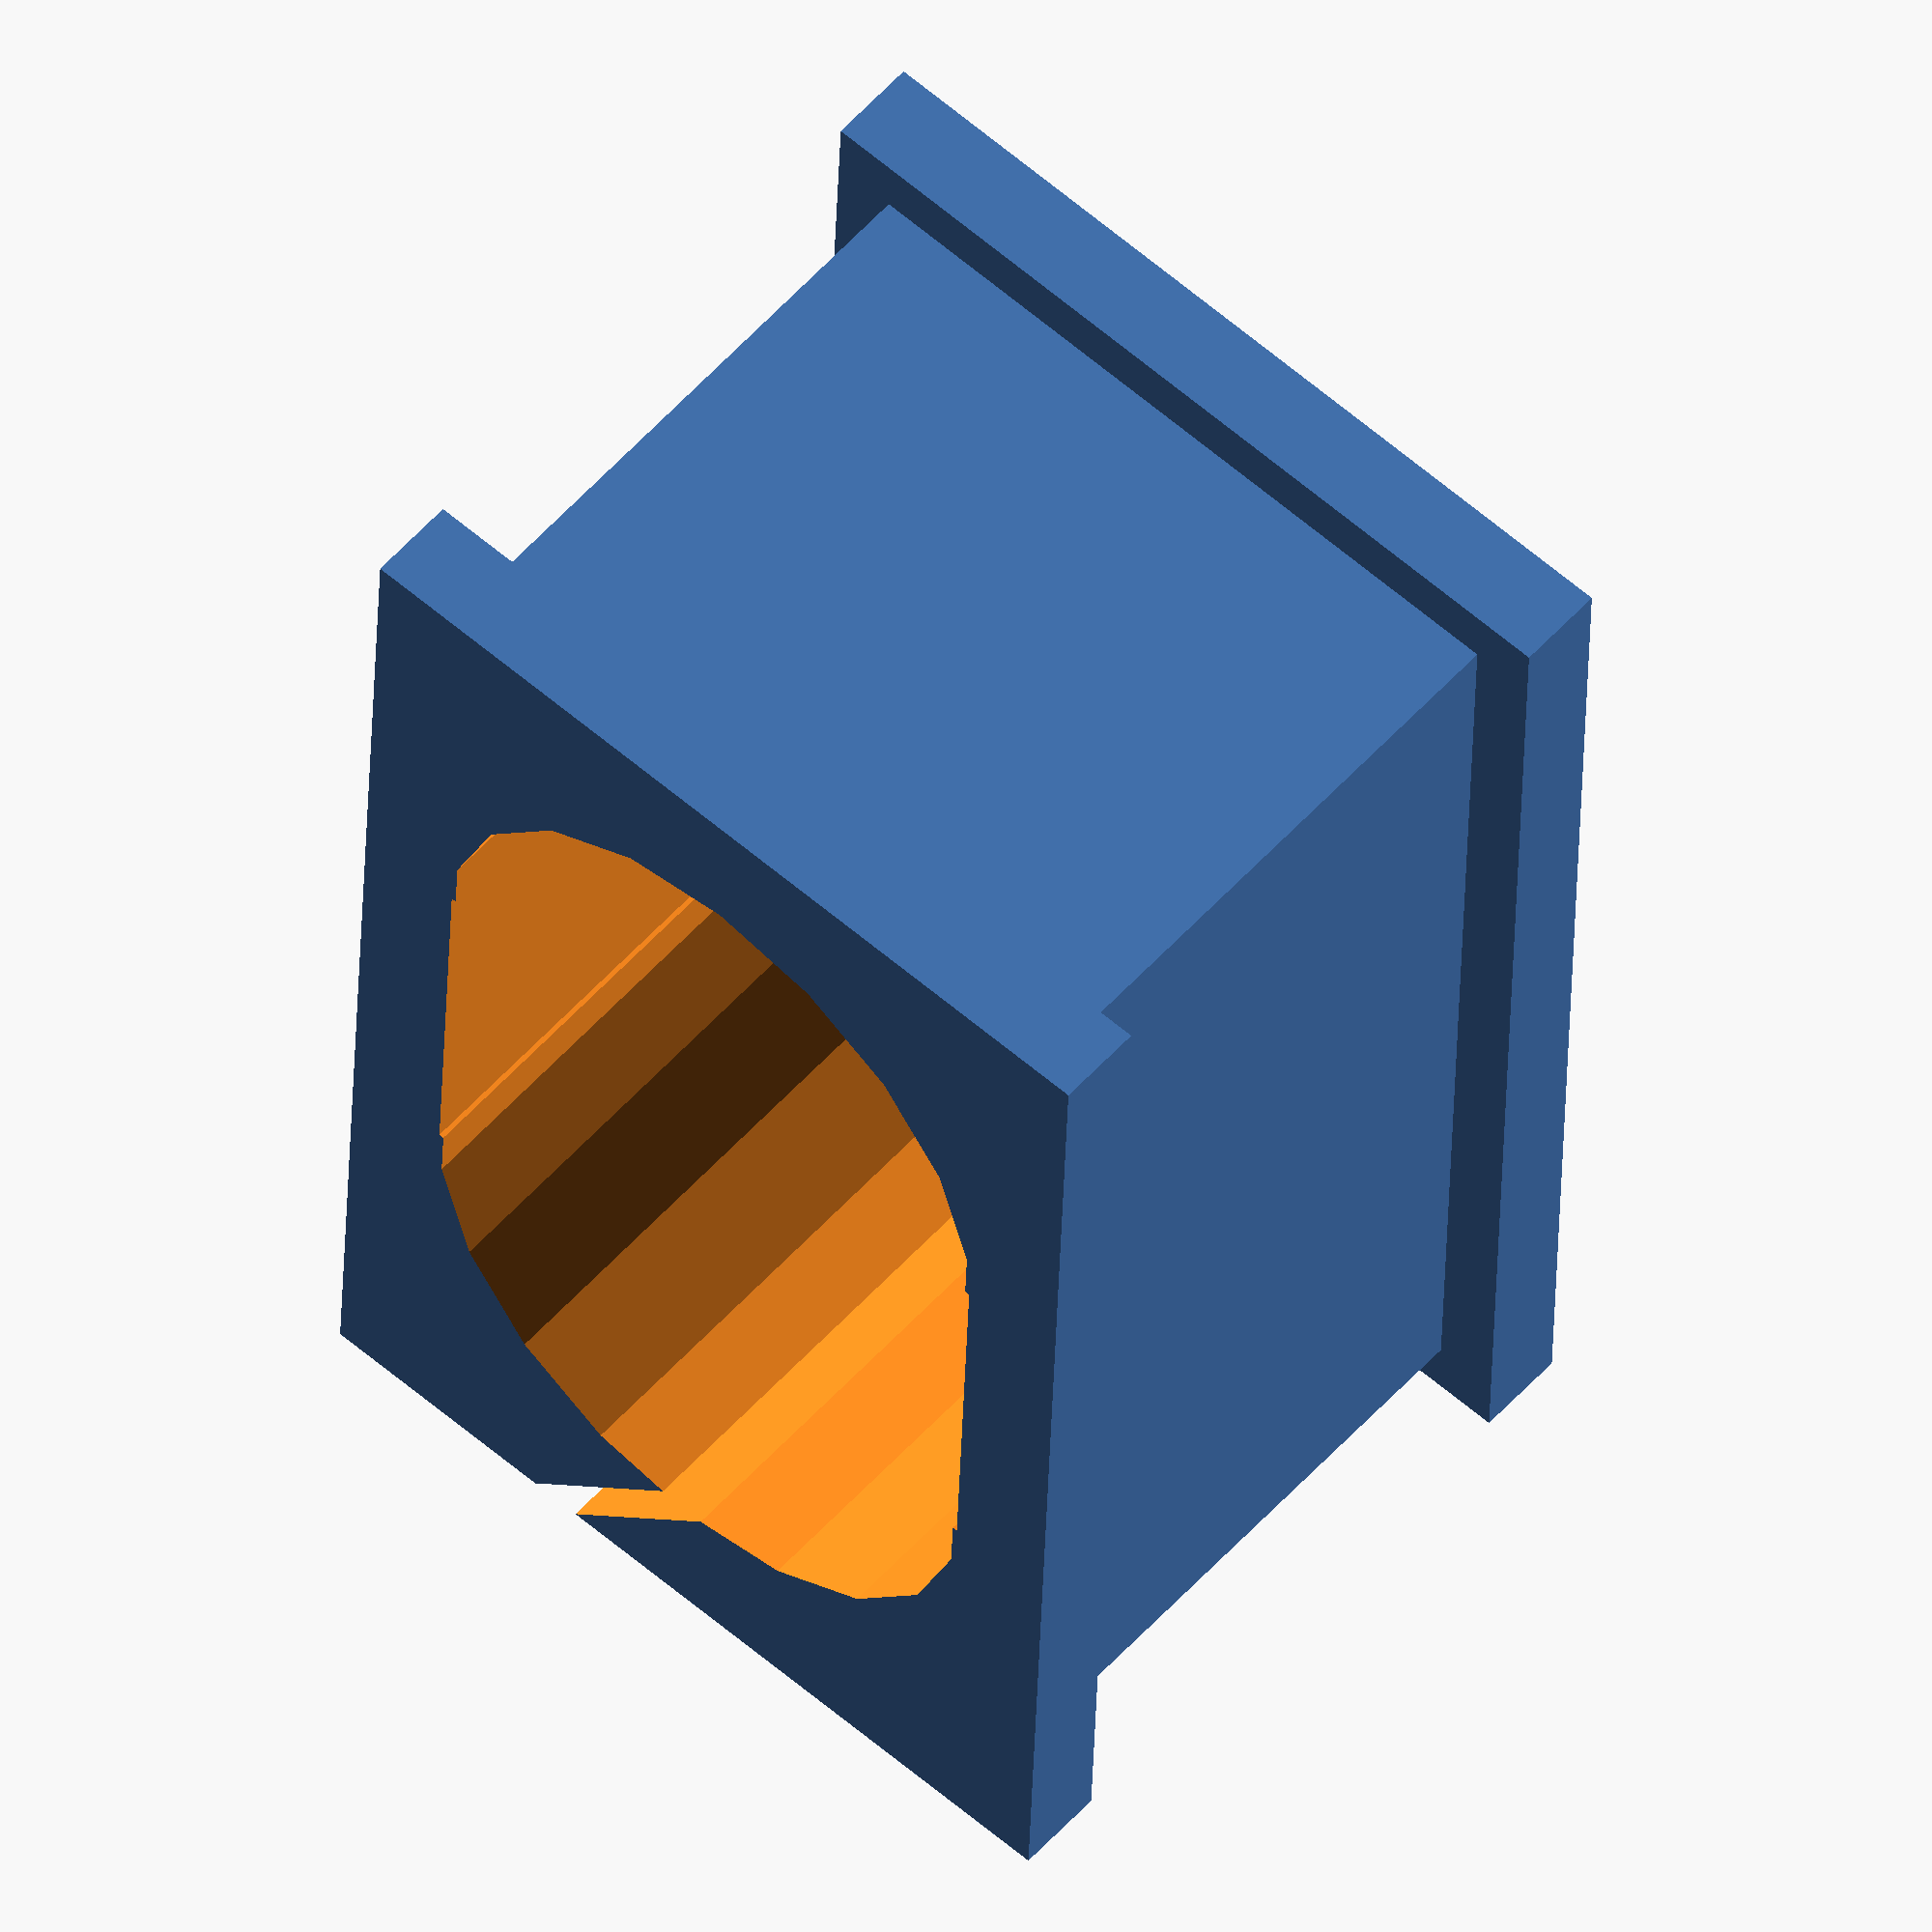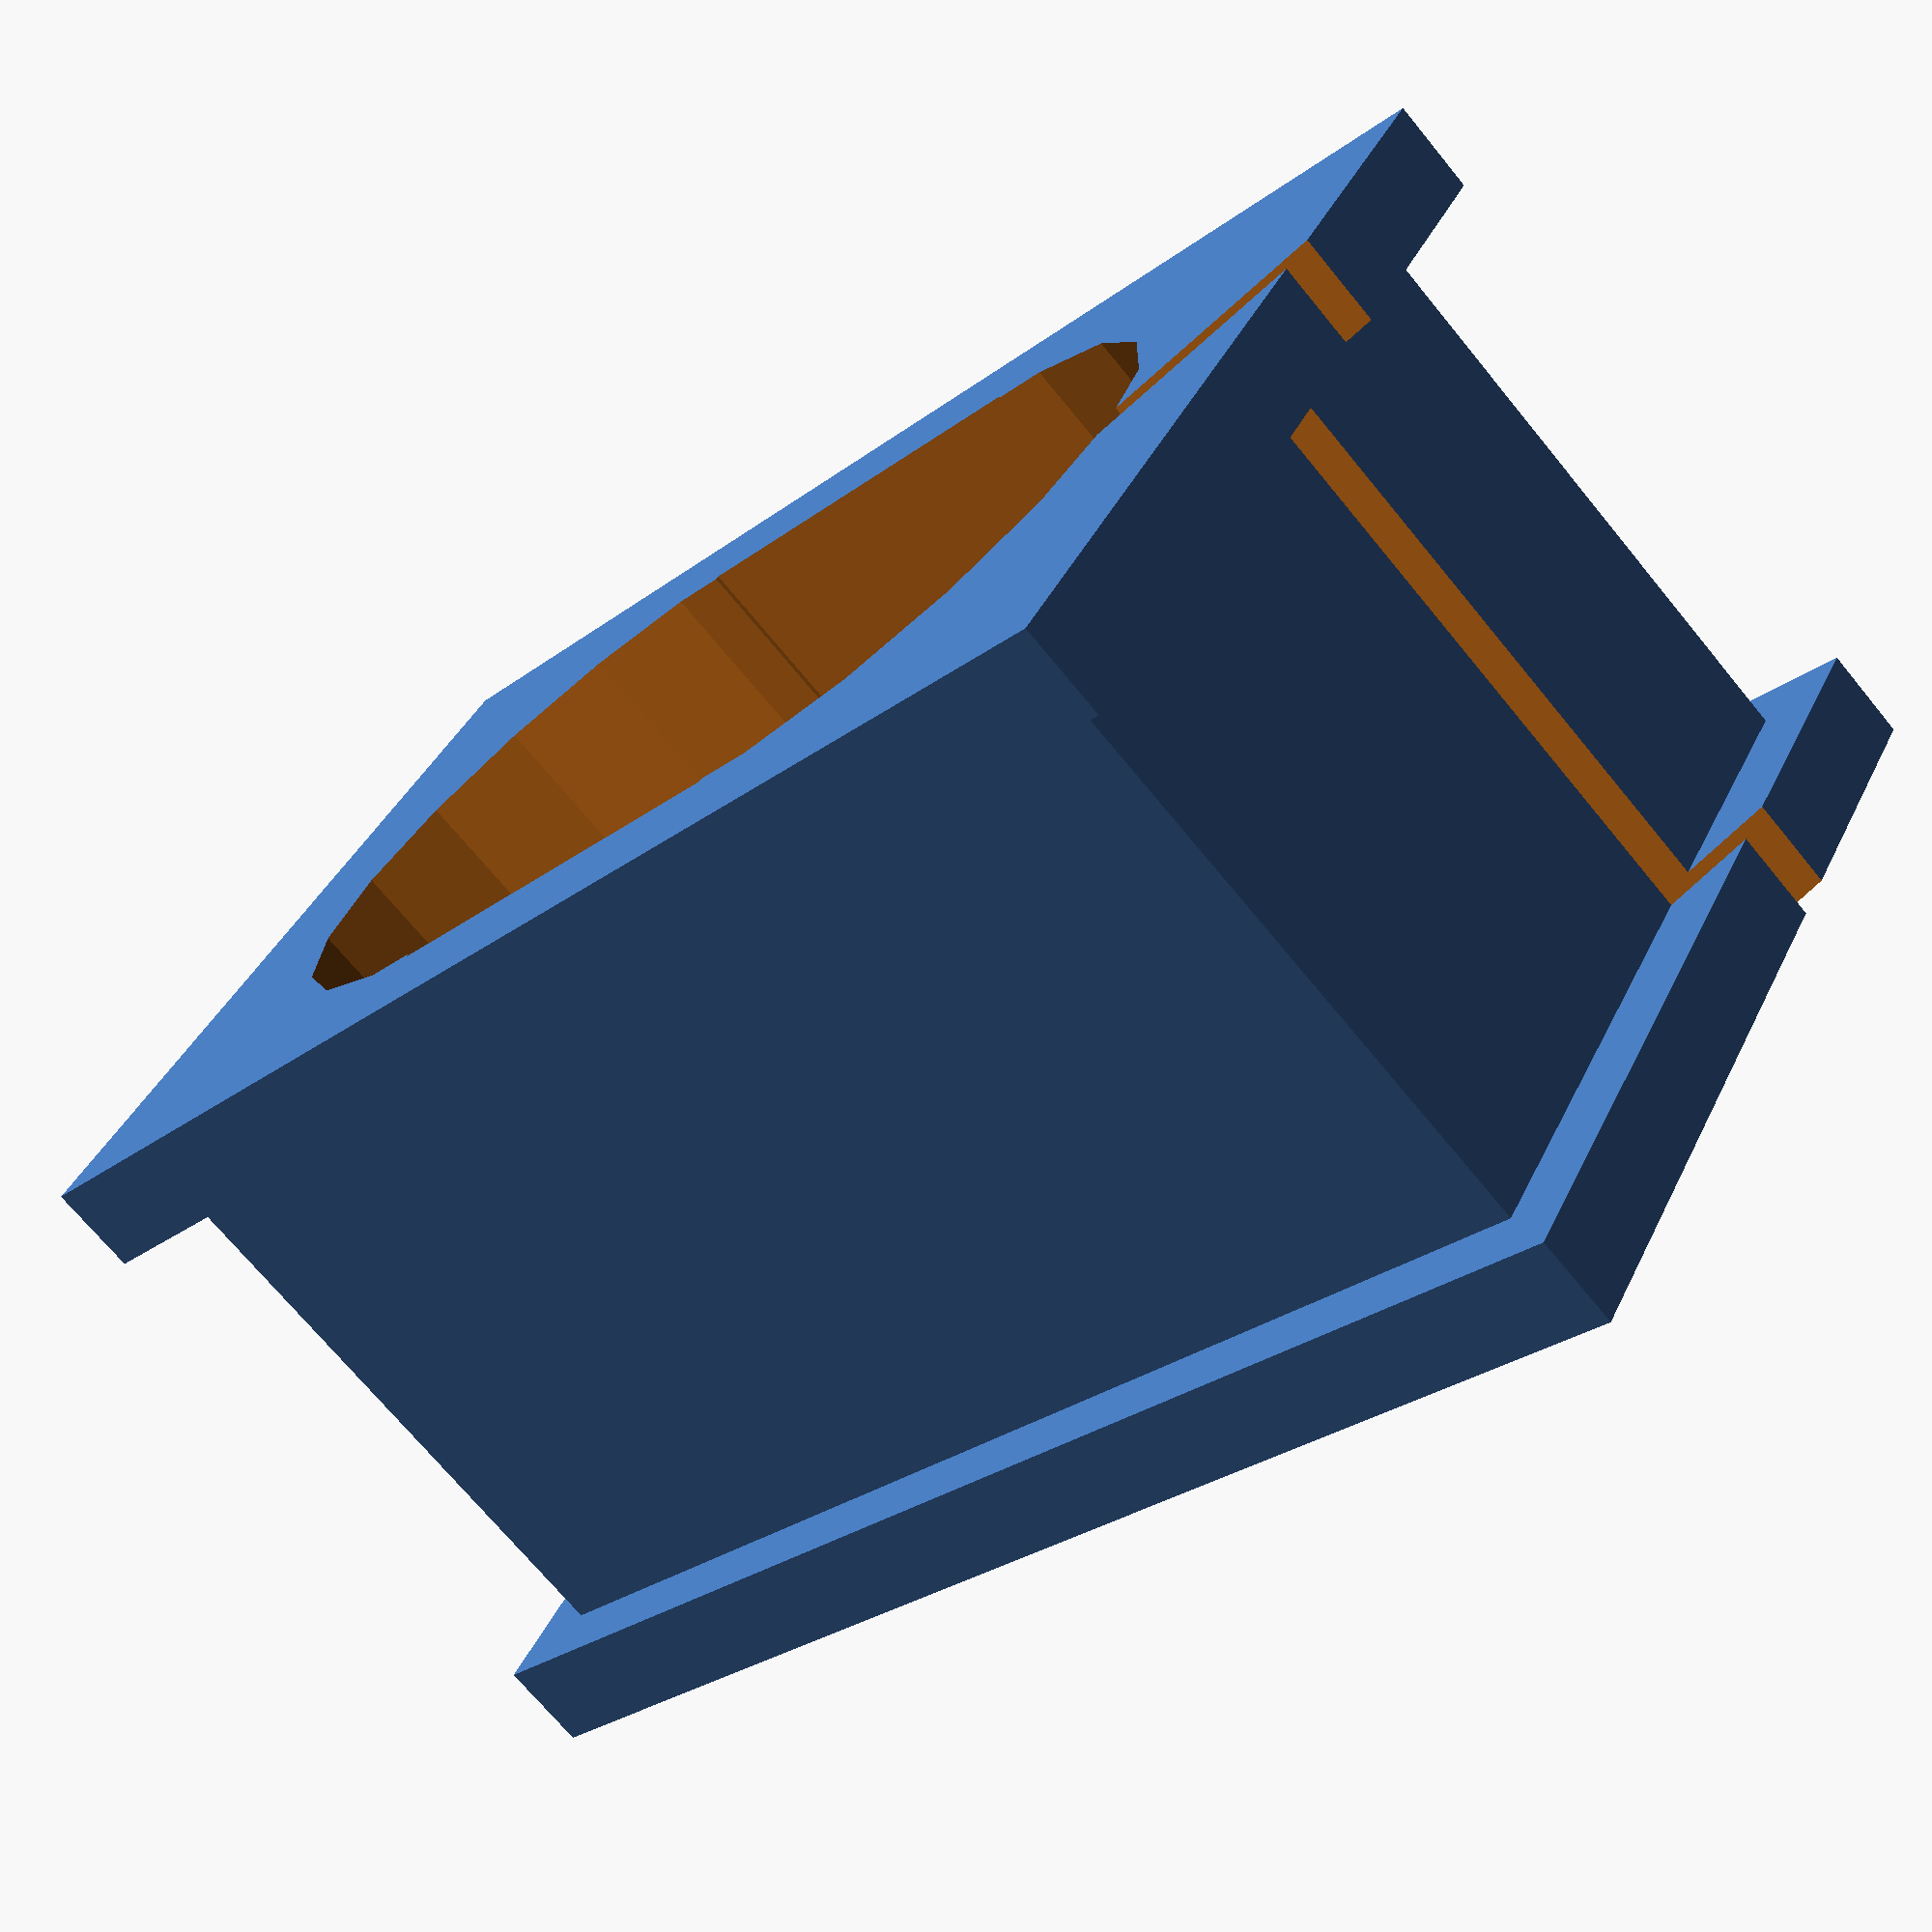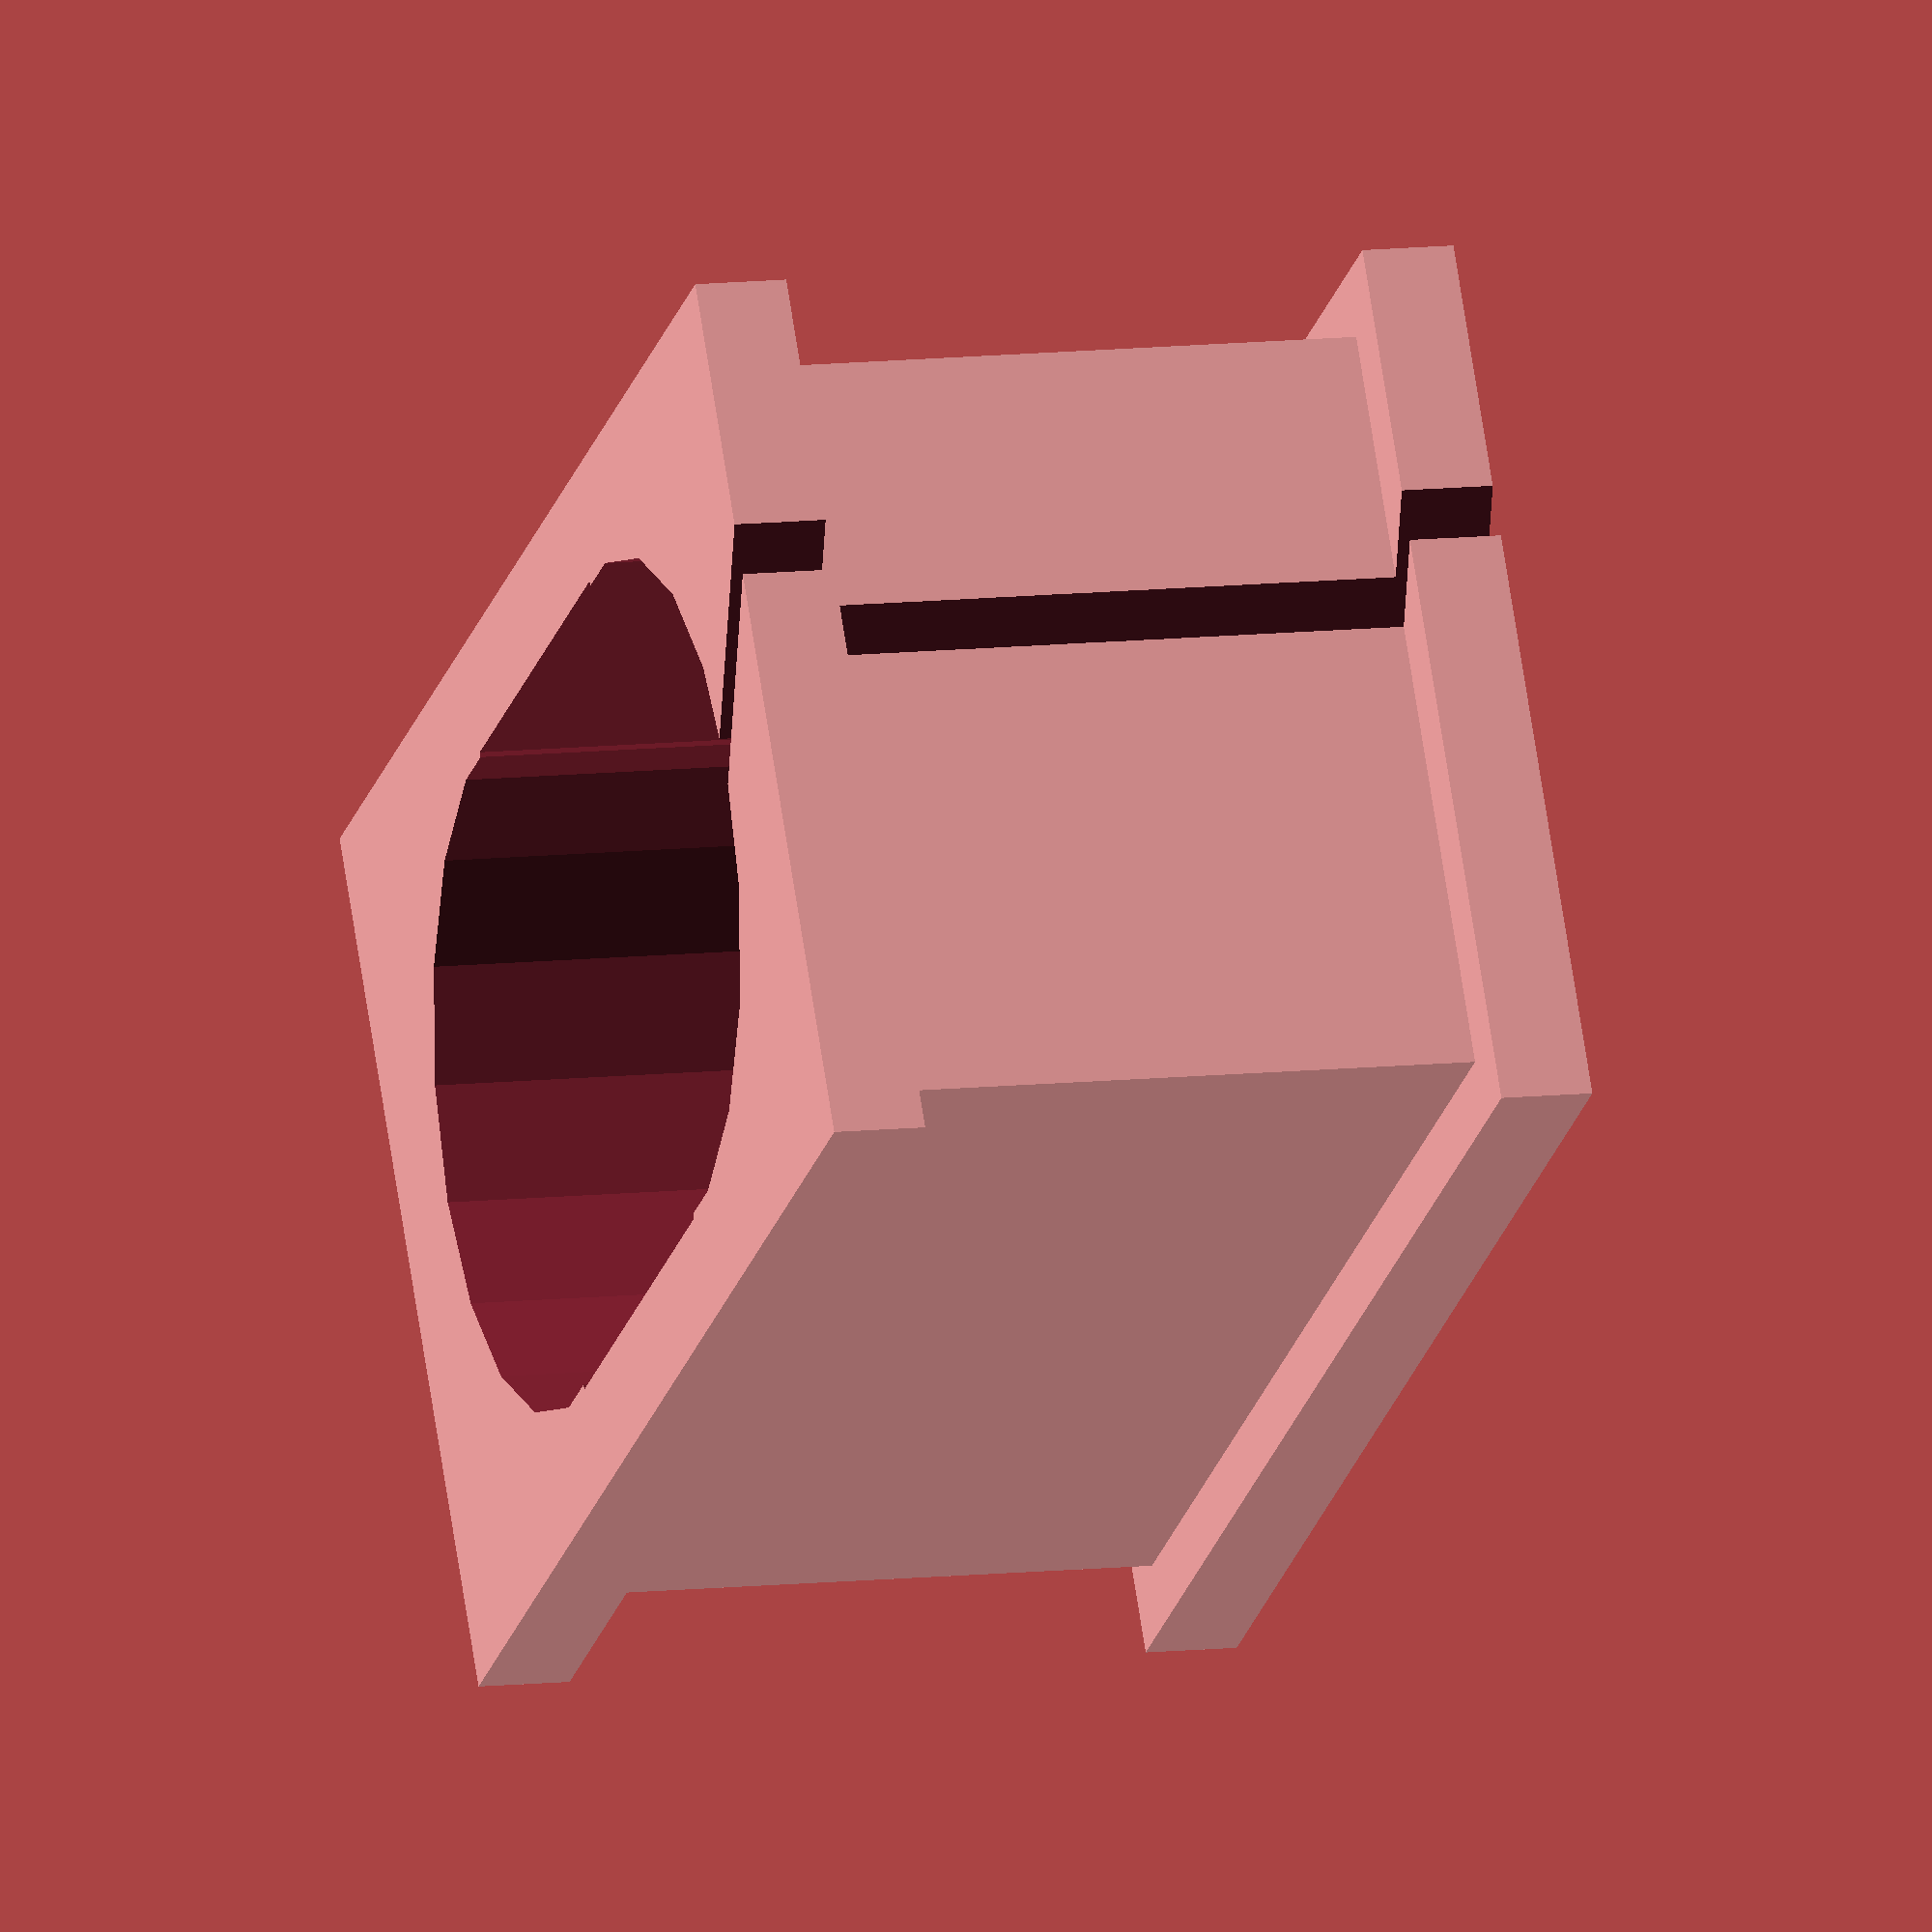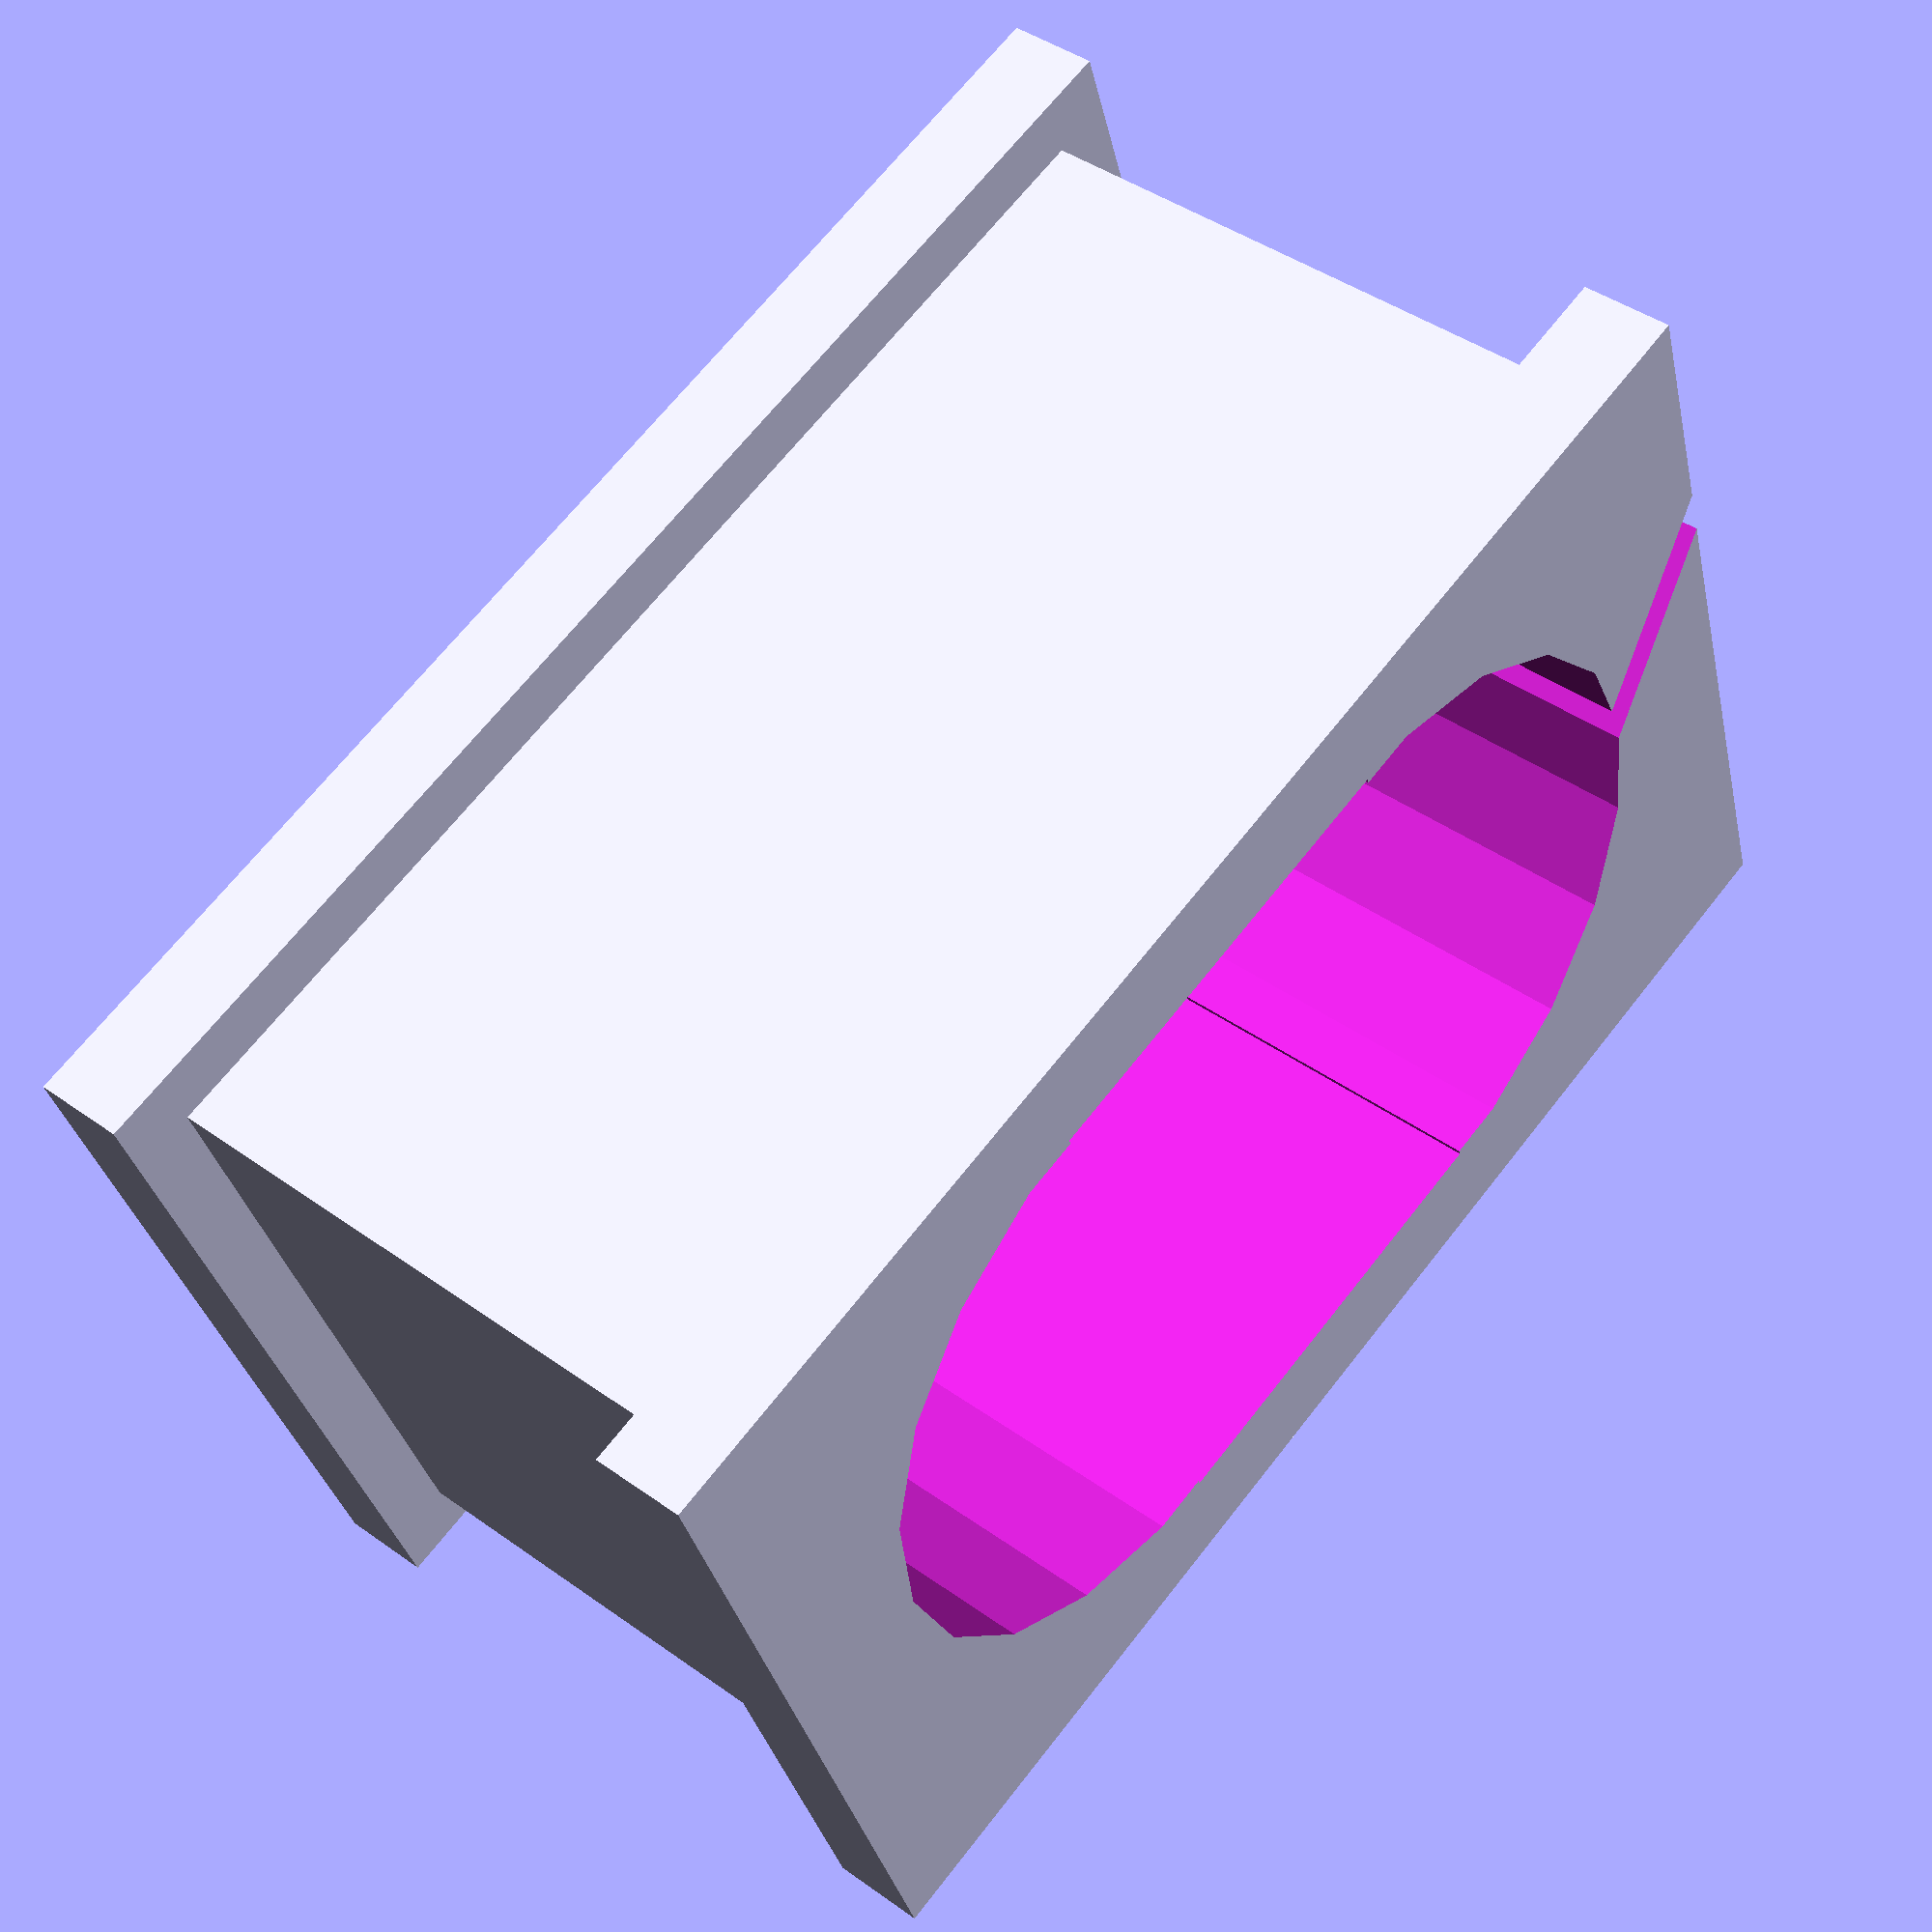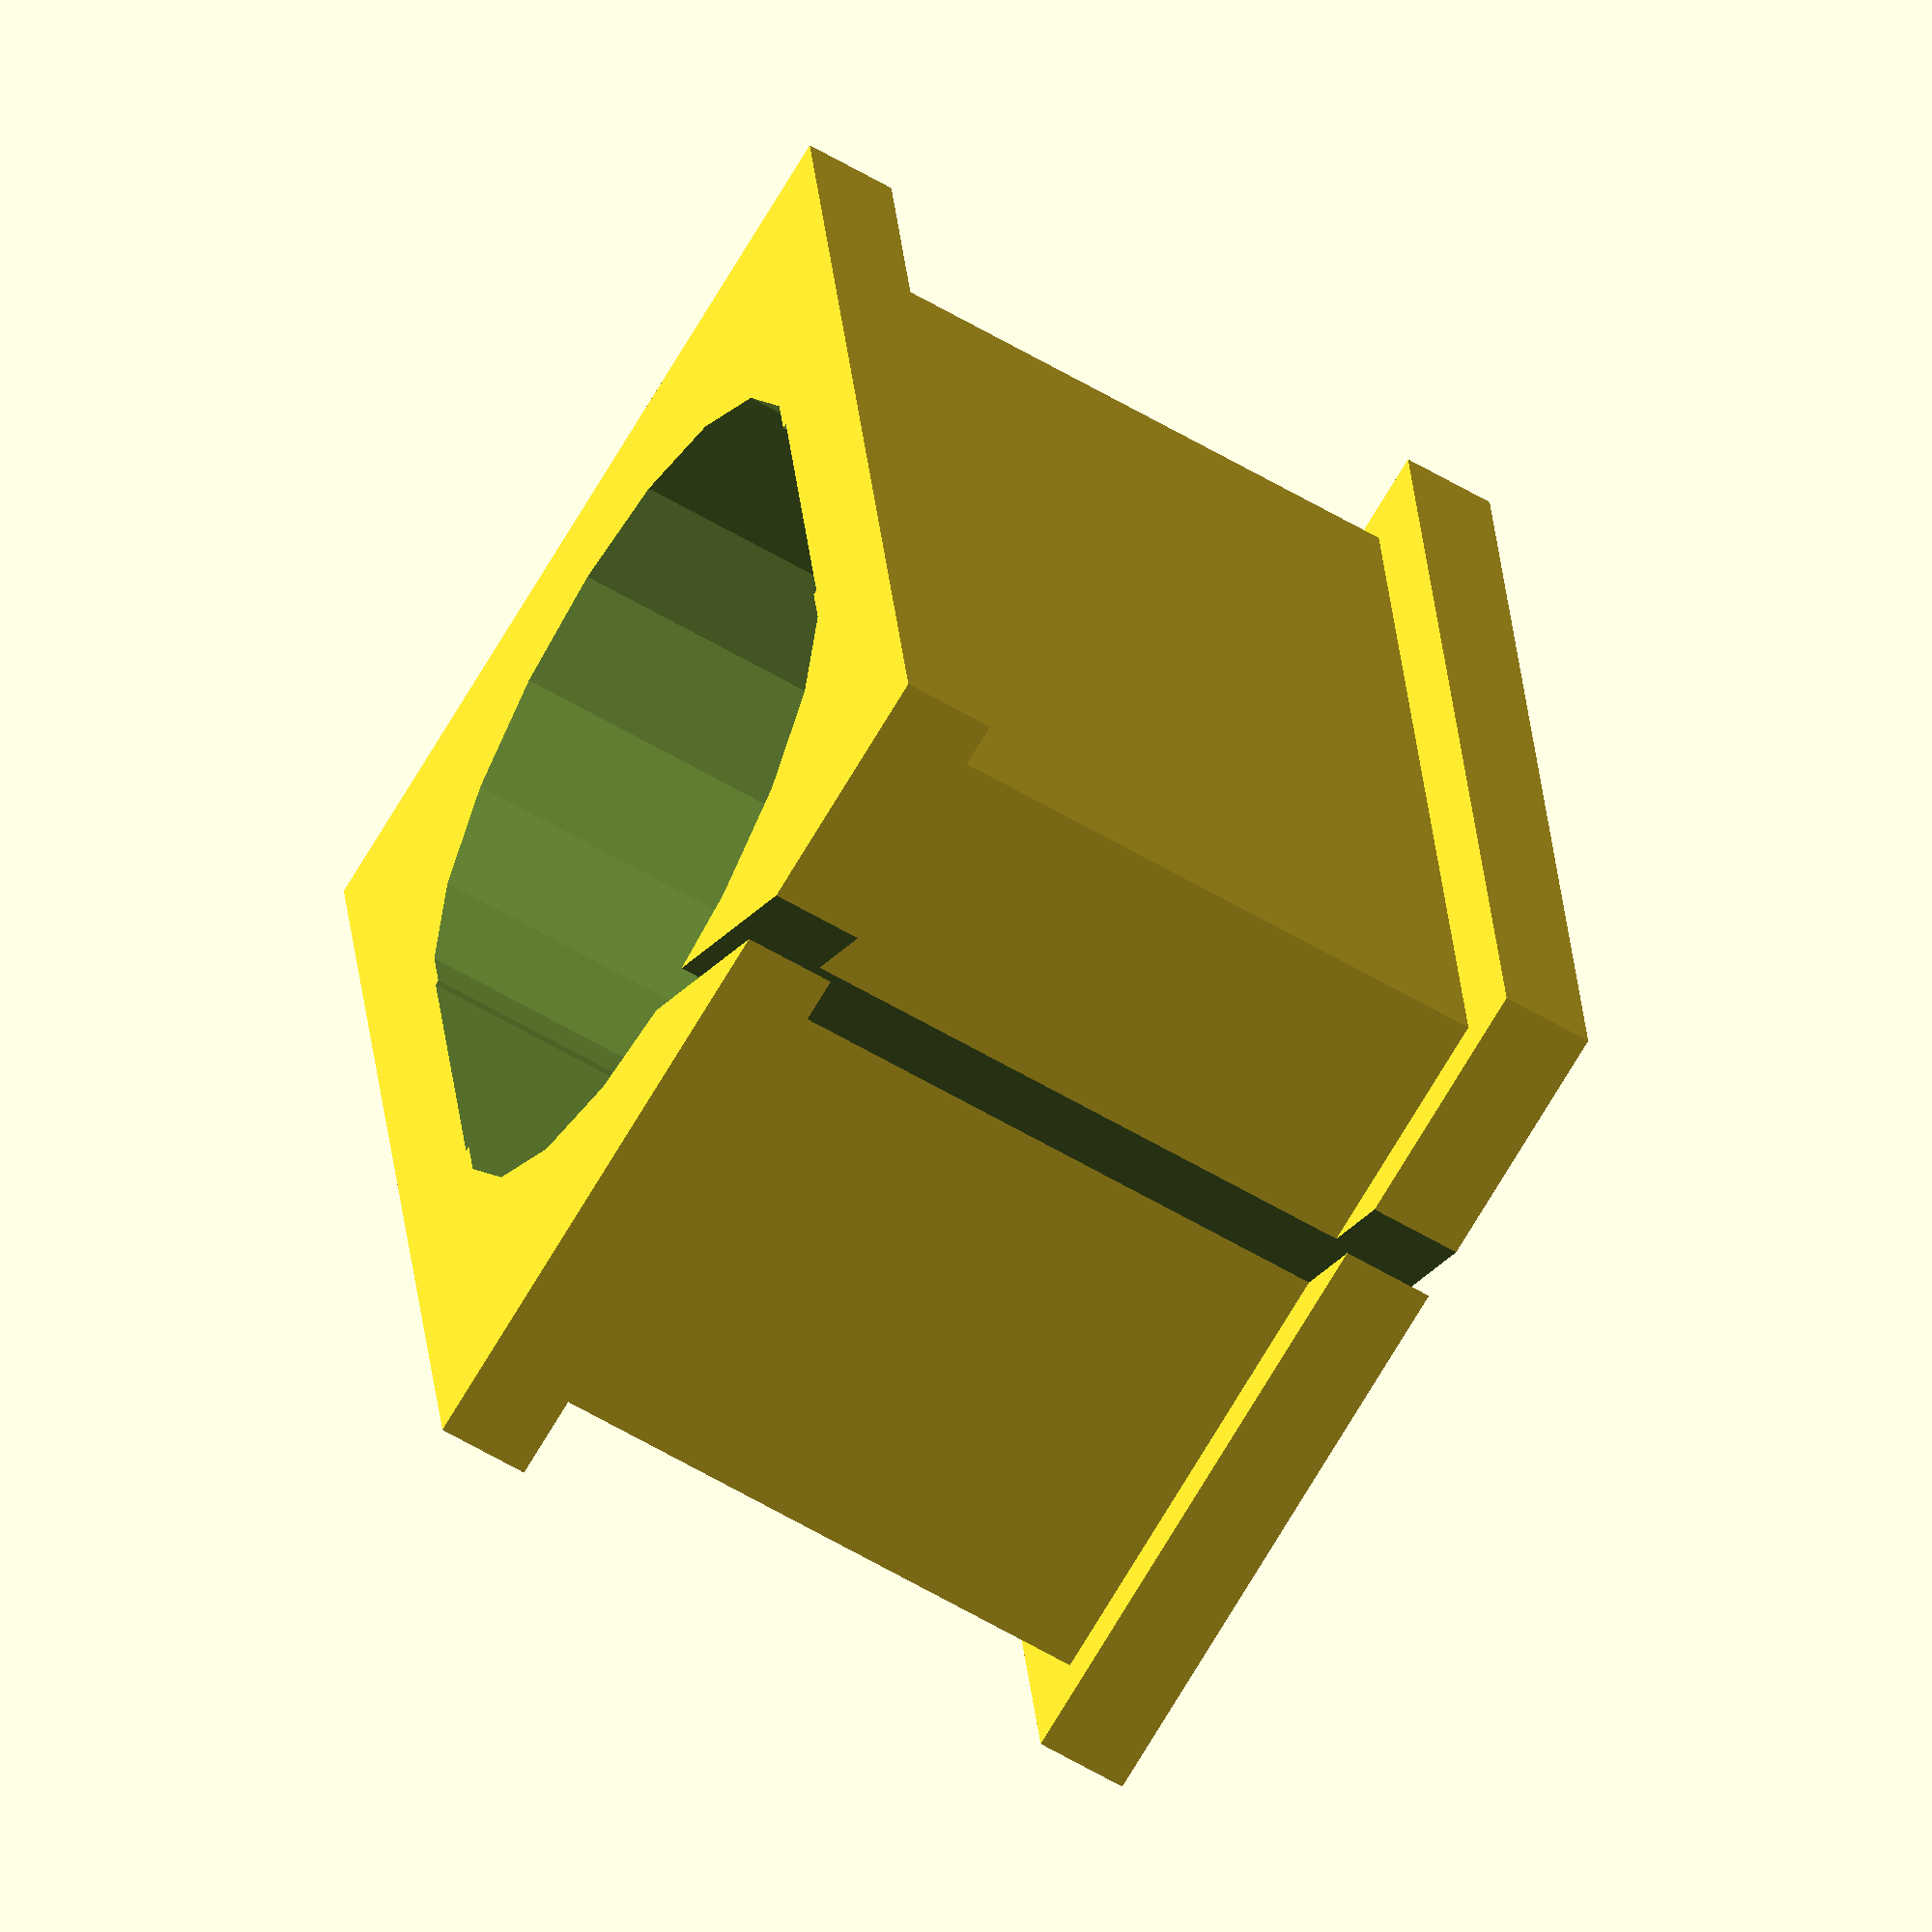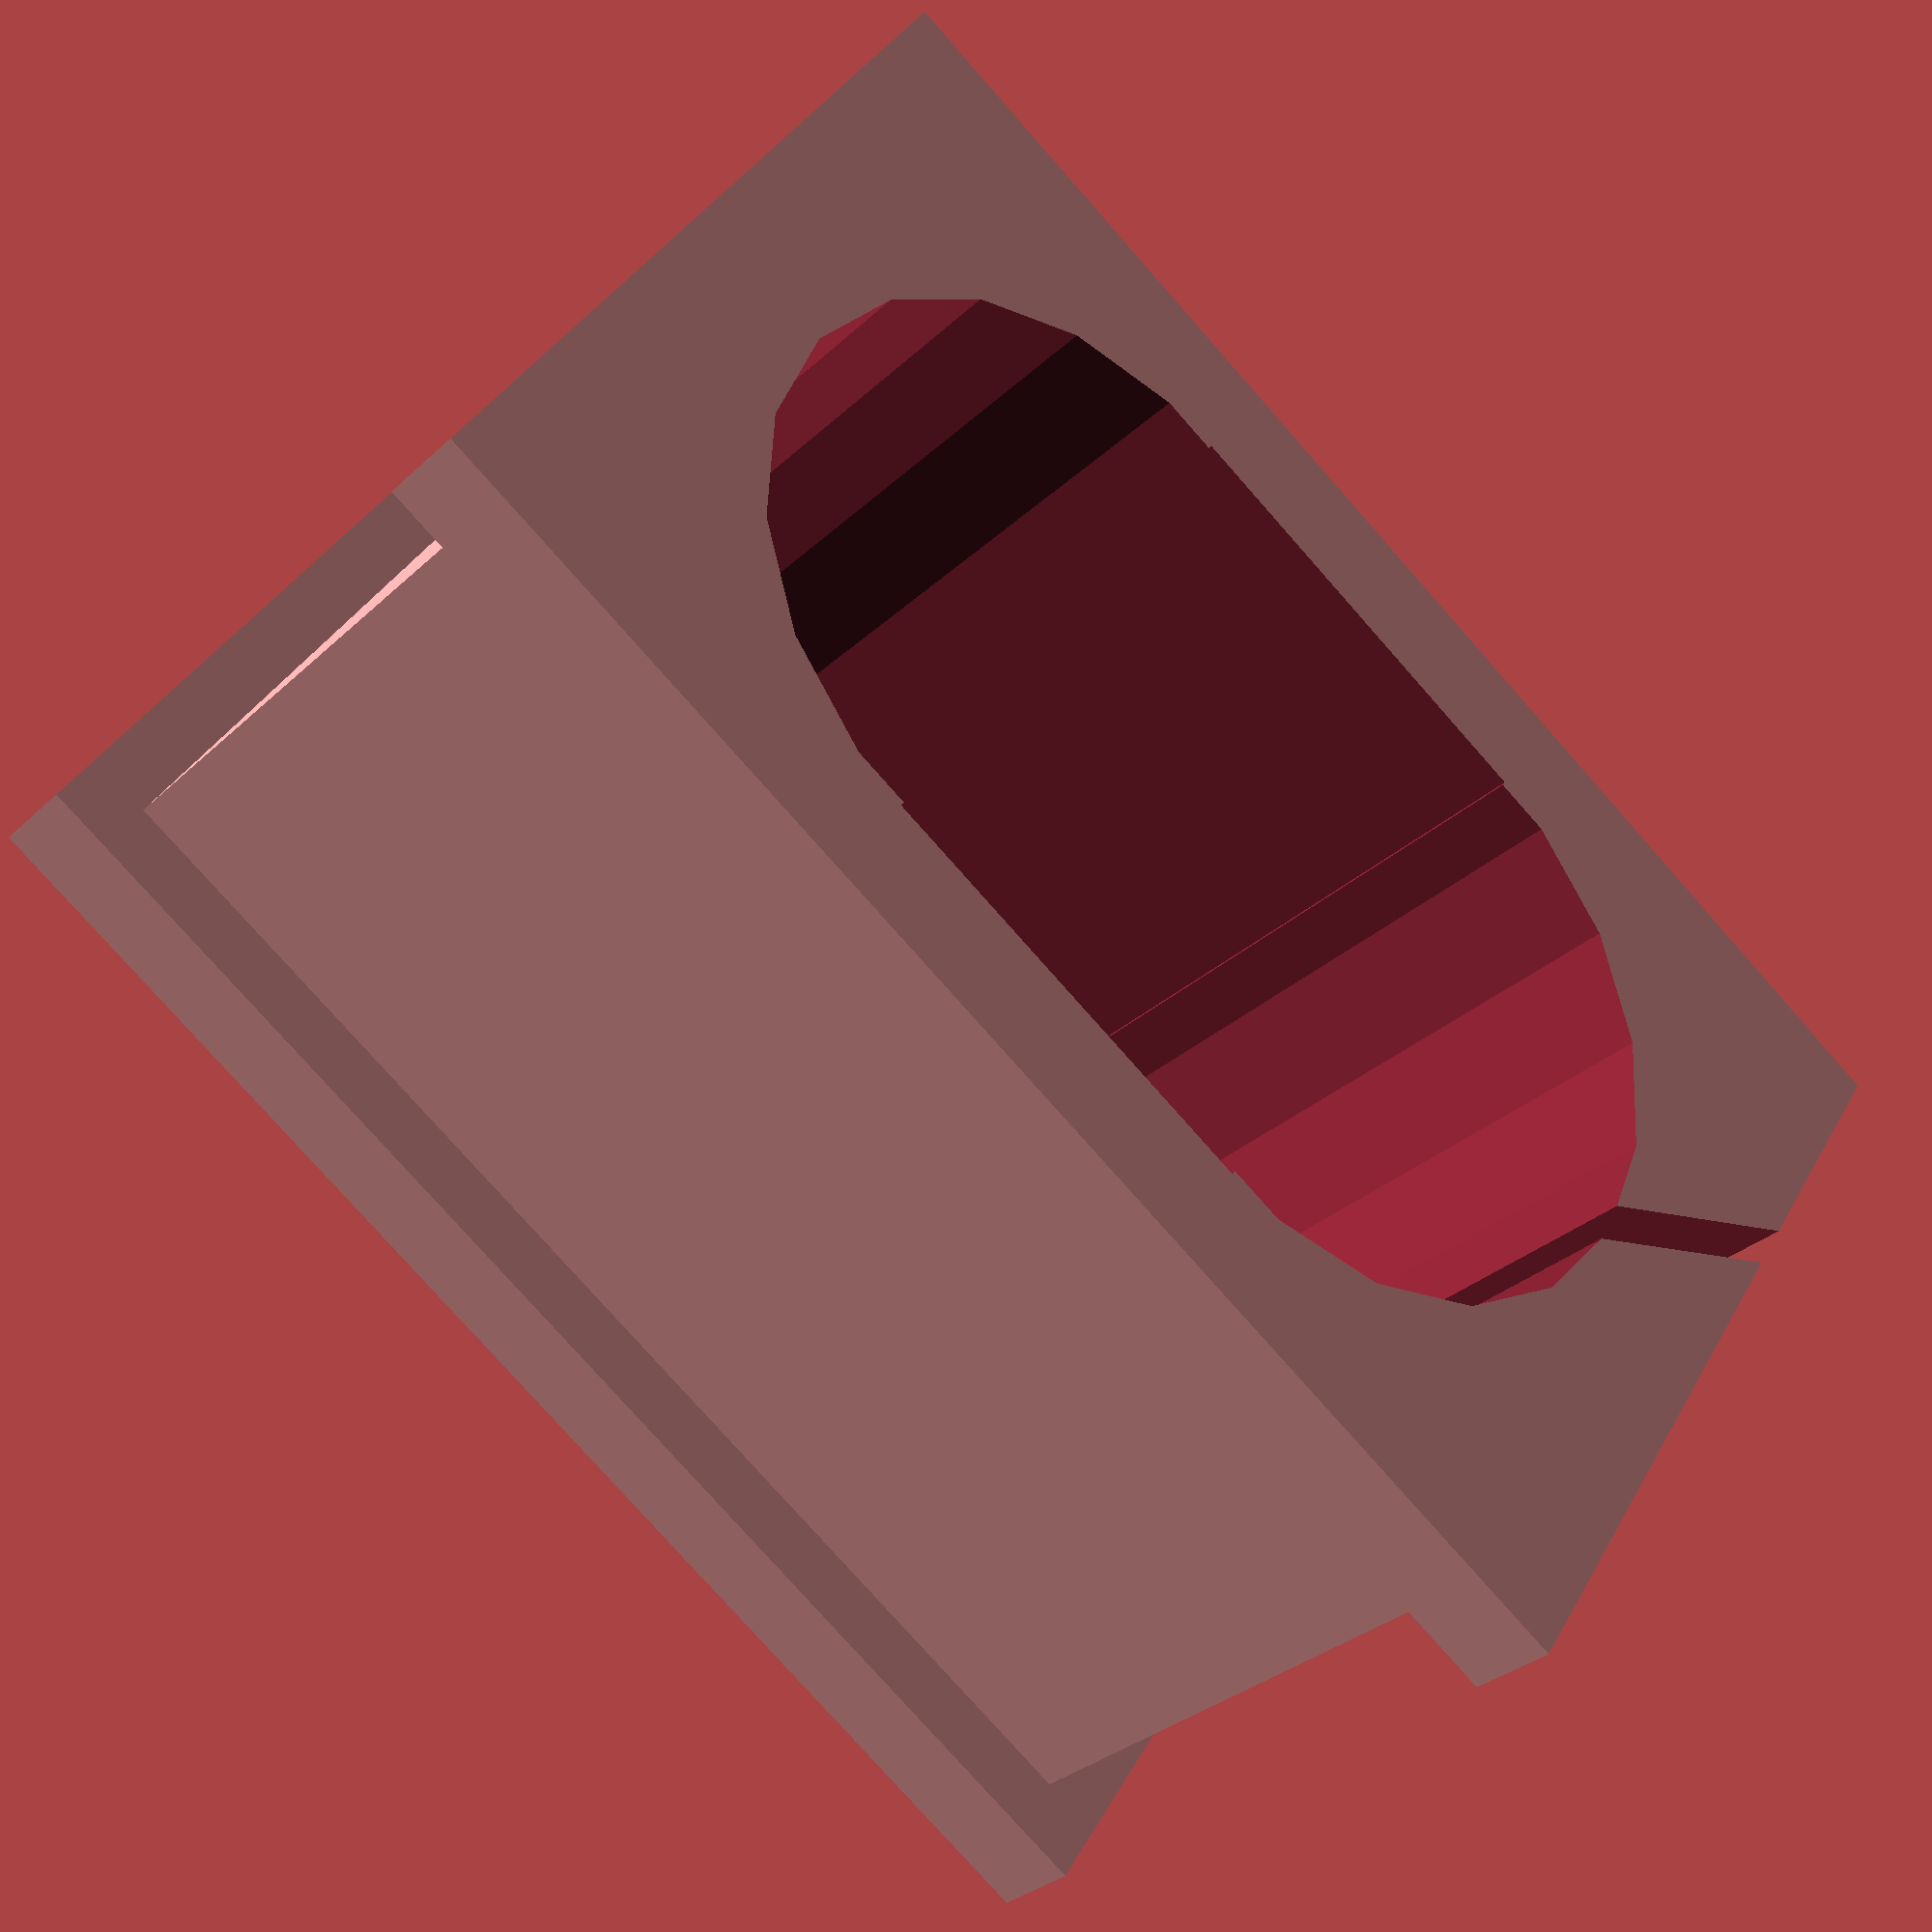
<openscad>
/* [Guide Dimensions] */
// width of the belt guide, not including overlap
width = 20.9;
// depth of the belt guide, not including overlap
depth = 12.4;
// heigth of the belt guide, not including overhang thickness
height = 9.5;
/* [Overlap adjustments] */
// thickness of the plates that keep the guide from sliding up and down
plate_thickness = 1.5;
// amount by which the top and bottom plates overlap the edges of the guide body
overlap = 1.05;
/* [Belt slit] */
// the angle at which the slit is set into the wall of the guide
slit_angle = -45;
// the width of the slit (can easily be smaller than the thickness of the belt, as the guide will flex)
slit_width = 0.6;
/* [Guide opening] */
// the width of the opening for guiding the belt
opening_width = 18;
// the depth of the opening for guiding the belt
opening_depth = 10.9;

module slit() {
    rotate([0,0,slit_angle]) {
        cube([10,slit_width,height+3*plate_thickness]);
    }
}

module opening(thing_height, thing_depth, thing_width, opening_depth, opening_width) {
    z_offset = 2.5;
    opening_height=thing_height+2*z_offset;
    y_midpoint = thing_depth/2;
    x_midpoint = thing_width/2;
    opening_radius = opening_depth/2;
    left_cylinder_x_center = thing_width/2 - opening_width/2 + opening_radius;
    right_cylinder_x_center = thing_width/2 + opening_width/2 - opening_radius;
    
    translate([left_cylinder_x_center,y_midpoint,-z_offset]) {
        cylinder(h=opening_height,r=opening_radius);
    }
    translate([right_cylinder_x_center,y_midpoint,-z_offset]) {
        cylinder(h=opening_height,r=opening_radius);
    }
    translate([left_cylinder_x_center,y_midpoint-opening_radius,-z_offset]) {
        cube([opening_width-opening_depth,opening_depth,opening_height]);
    }
}


difference() {
    union() {
        cube([width,depth,height]);
        translate([-overlap,-overlap,height]) {
            cube([width+2*overlap,depth+2*overlap,plate_thickness]);
        };

        translate([-overlap,-overlap,-plate_thickness]) {
            cube([width+2*overlap,depth+2*overlap,plate_thickness]);
        };
    }
    opening(thing_height=height, thing_depth=depth, thing_width=width, opening_width = opening_width, opening_depth=opening_depth);
    translate([width*.9,depth/2,-1.5*plate_thickness]) {
        slit();
    }
}

</openscad>
<views>
elev=123.1 azim=272.1 roll=138.6 proj=o view=wireframe
elev=251.2 azim=329.0 roll=320.6 proj=p view=wireframe
elev=170.2 azim=31.8 roll=286.7 proj=o view=solid
elev=137.1 azim=18.6 roll=49.6 proj=p view=wireframe
elev=241.7 azim=277.6 roll=300.8 proj=o view=wireframe
elev=31.4 azim=146.7 roll=142.4 proj=p view=wireframe
</views>
